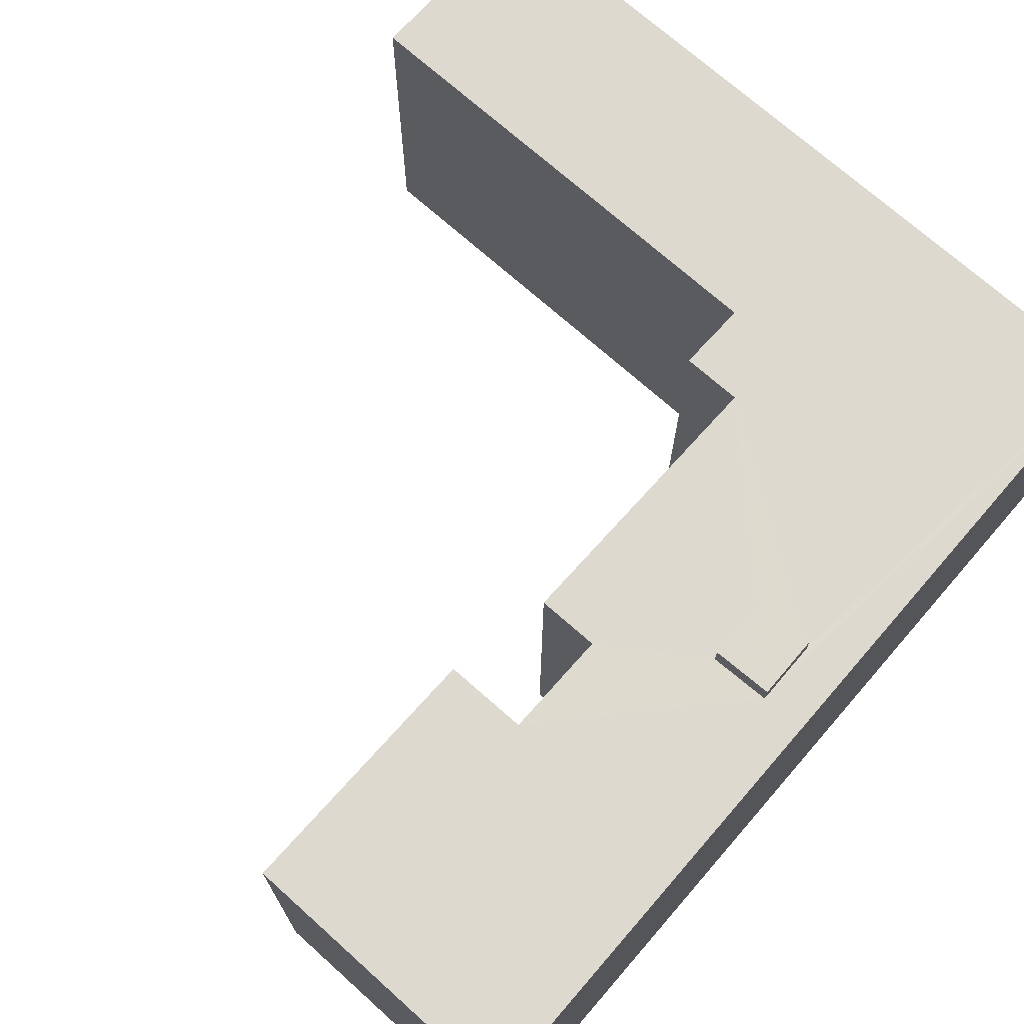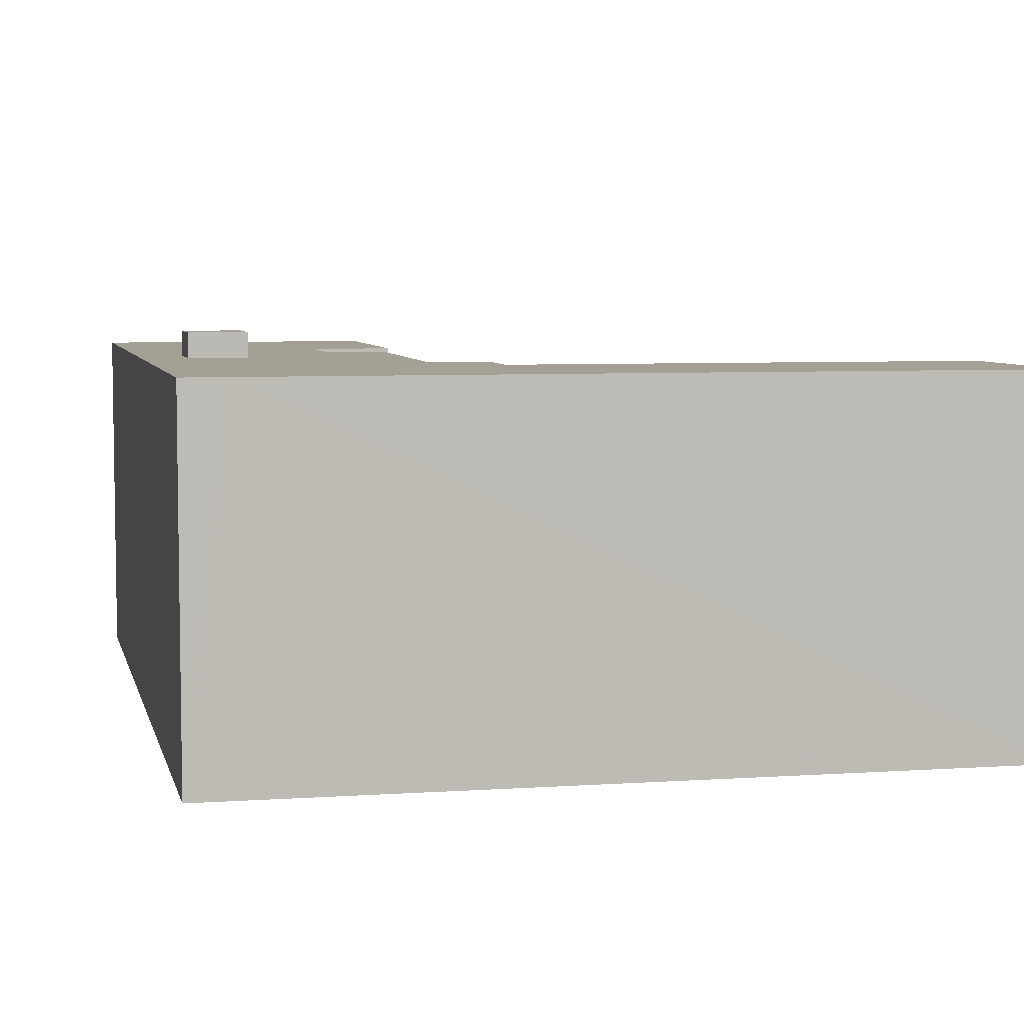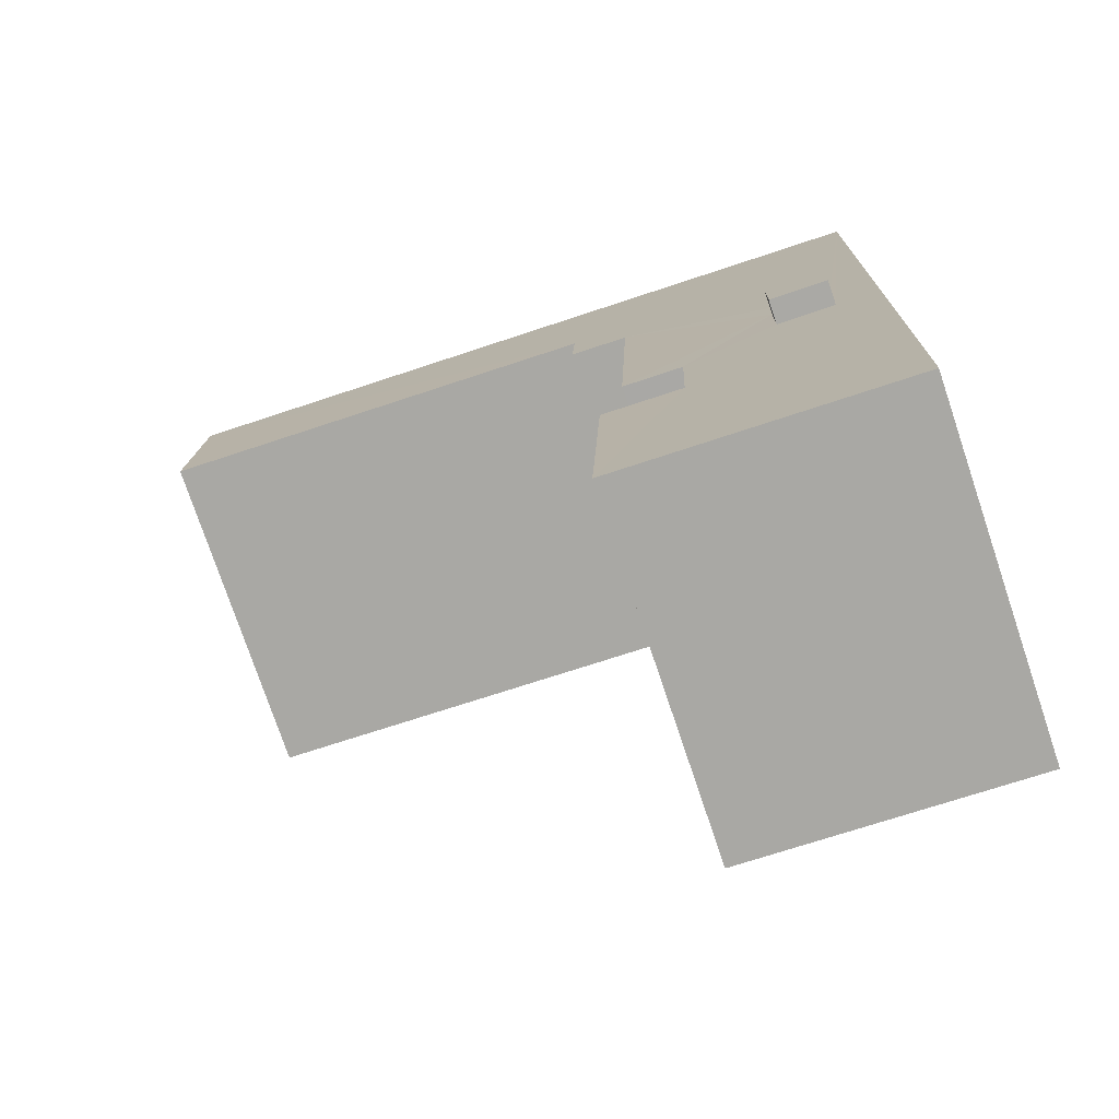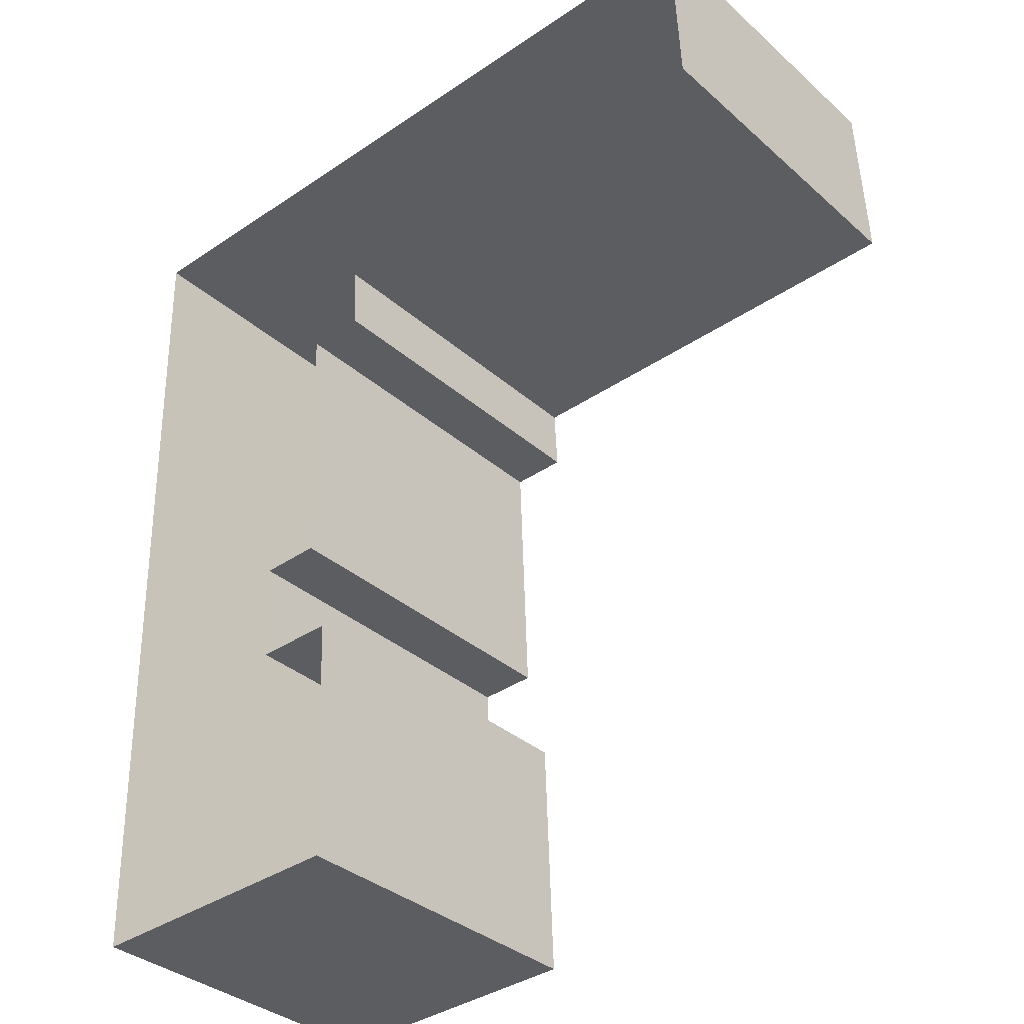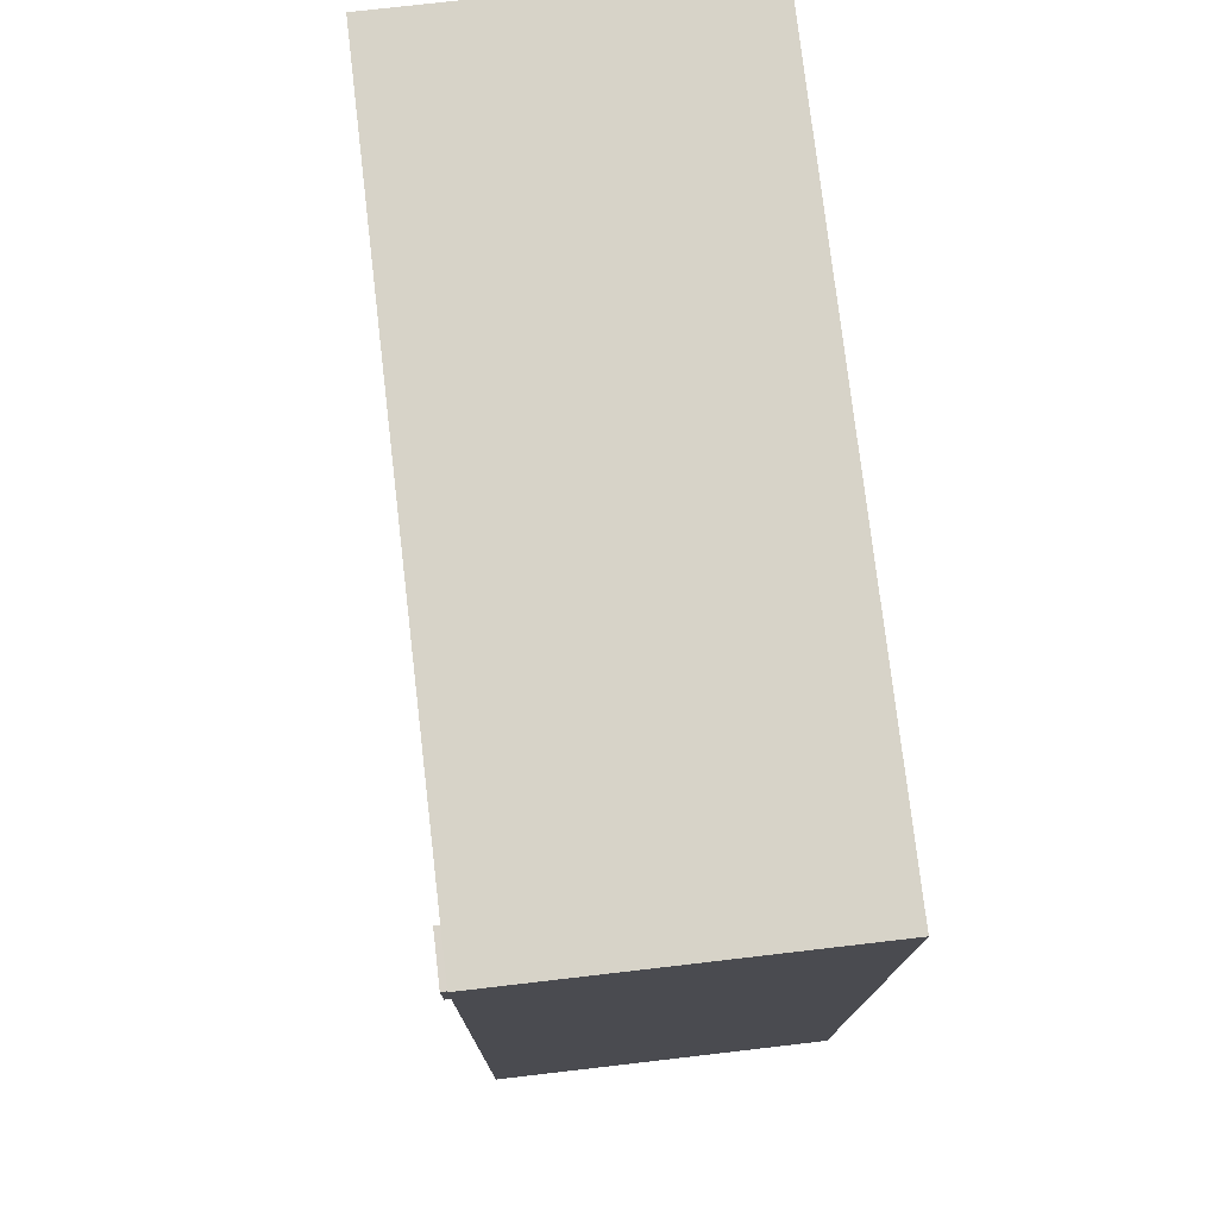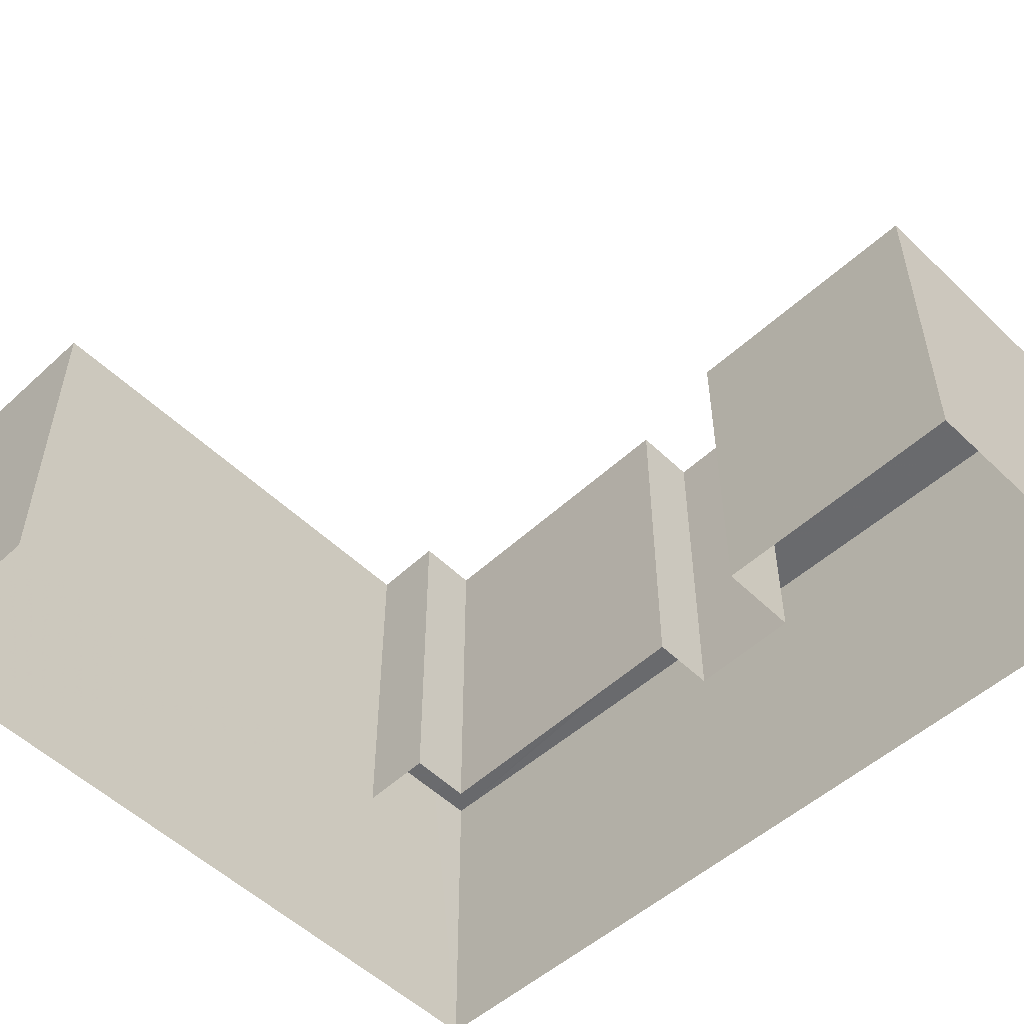
<metadata>
{"format":"obj","ext":"obj","renderer":"f3d","projection":"perspective","resolution":1024,"background":"white","views":[{"elev":71.4,"azim":39.7,"up":"+Z"},{"elev":5.9,"azim":166.1,"up":"+Z"},{"elev":-76.0,"azim":18.5,"up":"+Y"},{"elev":-34.7,"azim":-139.5,"up":"+Y"},{"elev":74.9,"azim":83.3,"up":"+Y"},{"elev":-53.2,"azim":-47.8,"up":"+Z"}]}
</metadata>
<code>
v -3.718e+05 -1.044e+05 29.81
v -3.718e+05 -1.044e+05 29.81
v -3.718e+05 -1.044e+05 29.81
v -3.718e+05 -1.044e+05 29.81
v -3.718e+05 -1.045e+05 29.81
v -3.718e+05 -1.044e+05 29.81
v -3.718e+05 -1.044e+05 29.81
v -3.718e+05 -1.045e+05 29.81
v -3.718e+05 -1.044e+05 29.81
v -3.718e+05 -1.044e+05 29.81
v -3.718e+05 -1.044e+05 29.81
v -3.718e+05 -1.044e+05 29.81
v -3.718e+05 -1.044e+05 41.57
v -3.718e+05 -1.044e+05 41.57
v -3.718e+05 -1.044e+05 41.57
v -3.718e+05 -1.044e+05 41.57
v -3.718e+05 -1.044e+05 40.79
v -3.718e+05 -1.044e+05 40.79
v -3.718e+05 -1.044e+05 40.79
v -3.718e+05 -1.044e+05 40.79
v -3.718e+05 -1.044e+05 40.79
v -3.718e+05 -1.044e+05 40.79
v -3.718e+05 -1.044e+05 40.79
v -3.718e+05 -1.045e+05 40.79
v -3.718e+05 -1.044e+05 40.79
v -3.718e+05 -1.044e+05 40.79
v -3.718e+05 -1.045e+05 40.79
v -3.718e+05 -1.044e+05 40.79
v -3.718e+05 -1.044e+05 40.79
v -3.718e+05 -1.044e+05 40.79
v -3.718e+05 -1.044e+05 40.79
v -3.718e+05 -1.044e+05 40.79
v -3.718e+05 -1.044e+05 40.79
f 1 2 3
f 3 2 4
f 1 5 6
f 7 5 8
f 7 8 9
f 2 10 11
f 10 6 12
f 6 5 7
f 1 10 2
f 10 1 6
f 13 14 15
f 16 13 15
f 17 18 19
f 20 21 22
f 18 22 19
f 23 24 21
f 25 26 27
f 24 25 27
f 28 18 29
f 30 28 31
f 31 32 30
f 25 33 32
f 20 22 28
f 20 23 21
f 28 22 18
f 23 25 24
f 30 20 28
f 32 33 30
f 23 33 25
f 26 9 8
f 27 26 8
f 28 10 12
f 31 28 12
f 33 13 16
f 33 23 13
f 31 12 6
f 32 31 6
f 19 3 4
f 17 19 4
f 30 15 14
f 20 30 14
f 24 8 5
f 24 27 8
f 18 2 11
f 29 18 11
f 33 16 15
f 30 33 15
f 25 7 9
f 26 25 9
f 3 22 1
f 1 22 21
f 19 22 3
f 21 5 1
f 21 24 5
f 17 4 2
f 18 17 2
f 23 14 13
f 23 20 14
f 32 6 7
f 25 32 7
f 29 11 10
f 28 29 10

</code>
